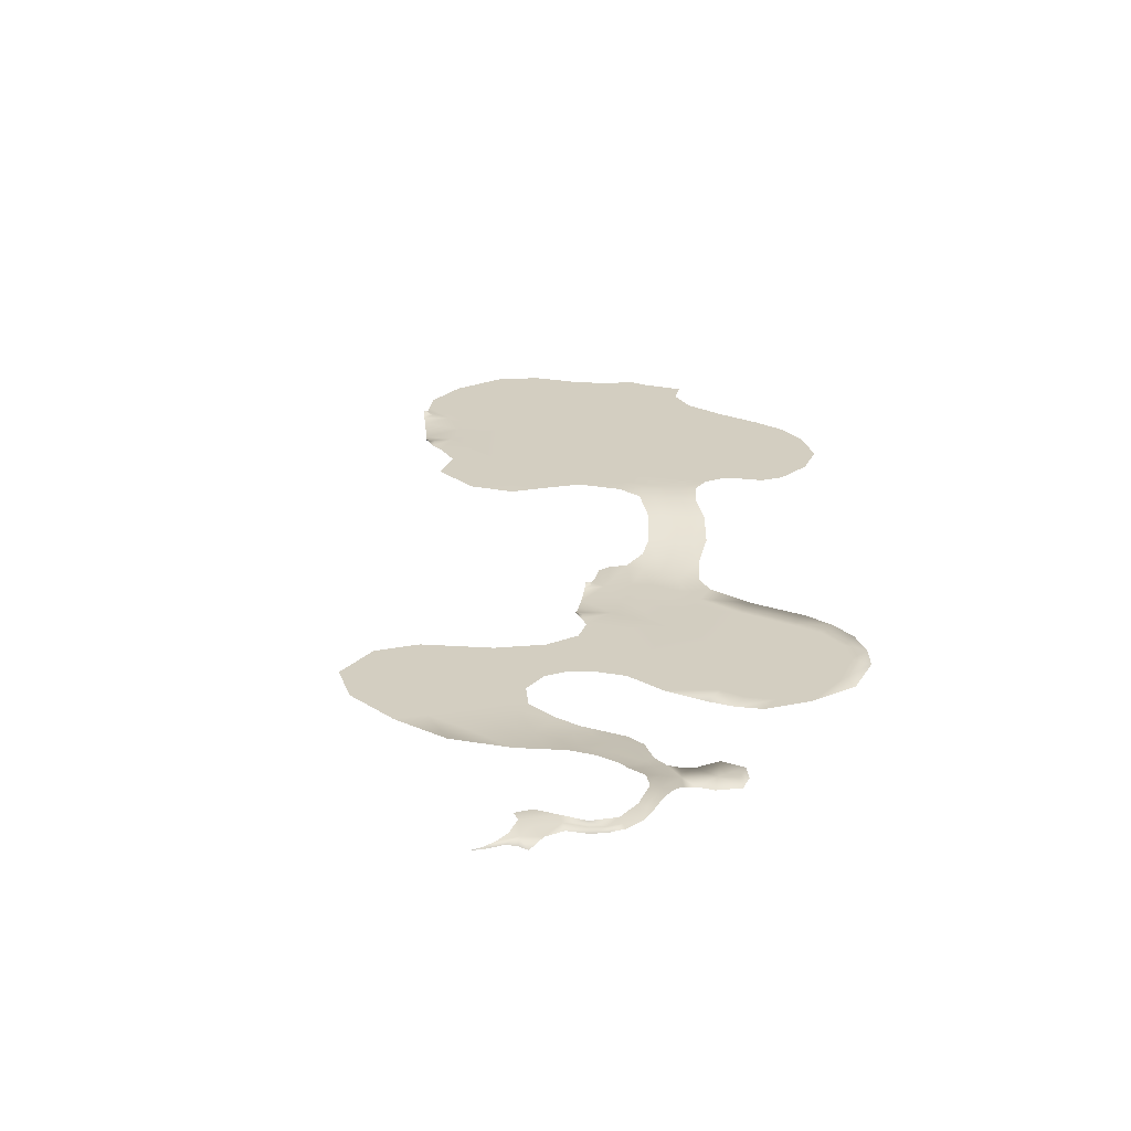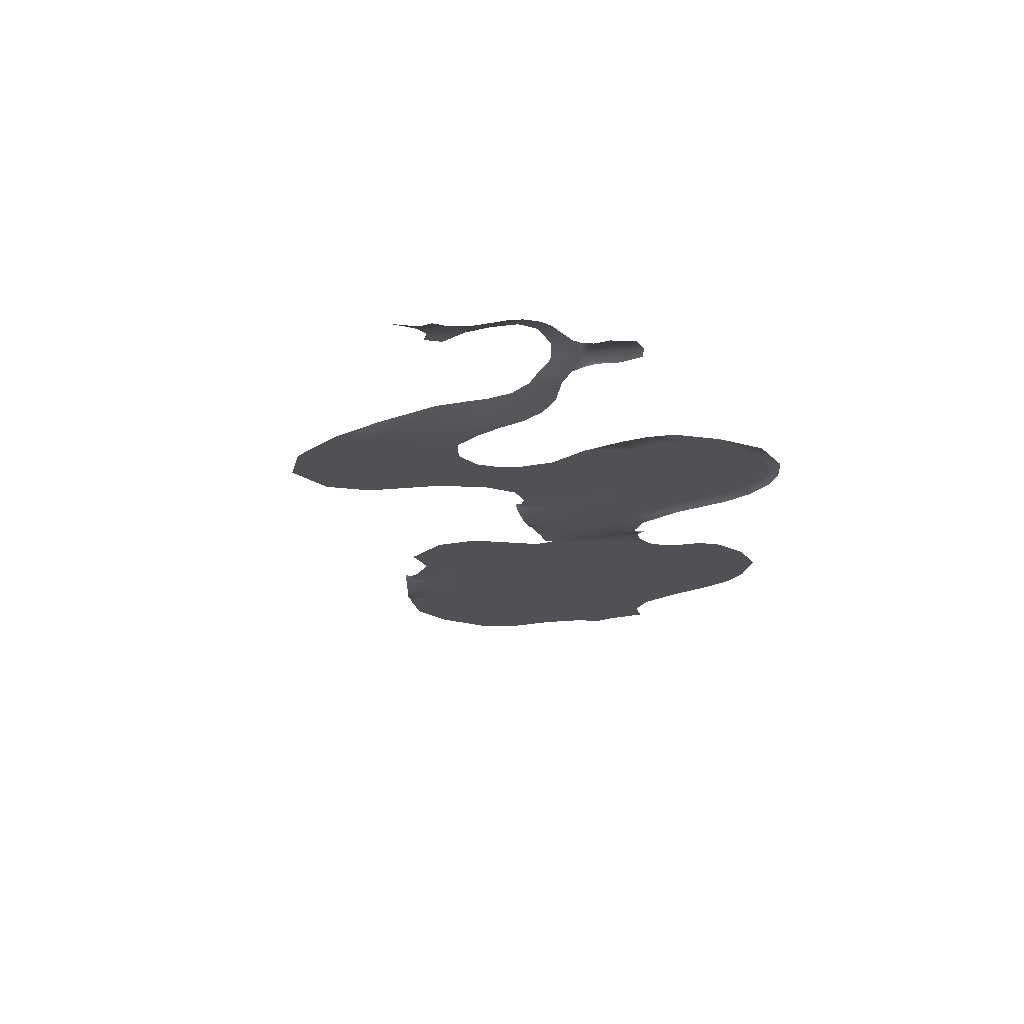
<metadata>
{"format":"obj","ext":"obj","renderer":"f3d","projection":"perspective","resolution":1024,"background":"white","views":[{"elev":24.9,"azim":-132.9,"up":"+Y"},{"elev":-20.2,"azim":-128.4,"up":"+Y"}]}
</metadata>
<code>
g arch2
v -5820 42.85 -1762
v -5768 37.17 -1808
v -5820 42.85 -1848
v -5869 42.85 -1823
v -5696 1.615 -2378
v -5688 14.23 -2313
v -5638 11.47 -2357
v -5663 3.811 -2387
v -5688 14.23 -2313
v -5713 20.93 -2256
v -5683 26.53 -2240
v -5631 19.14 -2311
v -5713 20.93 -2256
v -5770 21.29 -2219
v -5750 26.71 -2203
v -5683 26.53 -2240
v -5808 27.24 -2183
v -5788 31.9 -2171
v -5842 40.47 -2082
v -5821 43.52 -2081
v -5813 37.08 -2133
v -5834 33.19 -2141
v -5830 47.74 -2028
v -5807 50.1 -1968
v -5781 50.51 -1980
v -5810 49.96 -2034
v -5747 37.57 -1835
v -5716 35.38 -1852
v -5760 47.09 -1927
v -5791 46.59 -1910
v -5650 21.78 -1796
v -5628 16.4 -1822
v -5716 35.38 -1852
v -5650 21.78 -1796
v -5727 31.49 -1761
v -5914 42.85 -1756
v -5866 42.85 -1722
v -5887 42.85 -1701
v -5797 44.72 -1877
v -5653 32.13 -2223
v -5585 25.23 -2317
v -5731 32.13 -2187
v -5731 32.13 -2187
v -5786 40.98 -2120
v -5781 50.78 -2041
v -5821 43.52 -2081
v -5760 47.09 -1927
v -5729 47.59 -1944
v -5686 33.19 -1870
v -5663 32.21 -1894
v -5729 47.59 -1944
v -5686 33.19 -1870
v -5585 25.23 -2317
v -5609 17.46 -2373
v -5631 19.14 -2311
v -5611 10.98 -2421
v -5636 6.008 -2411
v -5791 46.59 -1910
v -5842 40.47 -2082
v -5840 42.85 -1665
v -5764 42.85 -1692
v -5693 26.63 -1782
v -5571 24.05 -2247
v -5547 23.53 -2301
v -5605 7.579 -2464
v -5591 5.641 -2500
v -5610 4.318 -2469
v -5605 7.579 -2464
v -5610 4.318 -2469
v -5624 5.229 -2440
v -5786 40.98 -2120
v -5603 13.71 -1851
v -5578 14.41 -1881
v -5603 13.71 -1851
v -5686 33.19 -1870
v -5716 35.38 -1852
v -5525 5.547 -1869
v -5578 14.41 -1881
v -5563 6.684 -1845
v -5454 -5.001 -1831
v -5454 -5.001 -1831
v -5443 -2.435 -1875
v -5525 5.547 -1869
v -5354 -13.29 -1860
v -5354 -13.29 -1860
v -5364 -4.677 -1910
v -5443 -2.435 -1875
v -5226 -11.78 -2016
v -5308 -6.919 -1953
v -5208 -18.78 -1956
v -5029 -27.28 -2024
v -5027 -27.28 -2106
v -5283 -17.1 -1875
v -5308 -6.919 -1953
v -4771 -27.28 -1465
v -4737 -27.28 -1609
v -4801 -27.28 -1612
v -4851 -27.28 -1480
v -4489 -27.28 -1767
v -4628 -27.28 -1732
v -4737 -27.28 -1609
v -4673 -27.28 -1606
v -5027 -27.28 -2106
v -5029 -27.28 -2024
v -4876 -27.28 -2055
v -4876 -27.28 -2055
v -4824 -27.28 -2147
v -5027 -27.28 -2106
v -4824 -27.28 -2147
v -4876 -27.28 -2055
v -4696 -27.28 -2042
v -4610 -27.28 -2150
v -4464 -27.28 -2080
v -4590 -27.28 -1973
v -4555 -27.28 -1859
v -4423 -27.28 -1907
v -4412 76.09 -645.7
v -4451 75.95 -612.8
v -4358 102.6 -560.3
v -4317 103.5 -594.7
v -4491 23.56 -720
v -4529 26.05 -686.6
v -4491 23.56 -720
v -4517 -1.861 -773.4
v -4563 -2.274 -749.9
v -4529 26.05 -686.6
v -4511 -27.28 -847.2
v -4573 -27.28 -826
v -4580 -29.09 -1021
v -4634 -28.19 -943.9
v -4752 -27.28 -1270
v -4864 -27.28 -1185
v -4753 -27.28 -1143
v -4596 -36.89 -1146
v -4637 -31.94 -1198
v -4753 -27.28 -1143
v -4697 -33.22 -1045
v -4596 -36.89 -1146
v -4664 -26.61 -1233
v -4694 -26.04 -1230
v -4664 -26.61 -1233
v -4678 -15.19 -1250
v -4694 -26.04 -1230
v -4521 -29.09 -1026
v -4528 -15.19 -1059
v -4544 -27.85 -1049
v -4580 -29.09 -1021
v -4504 -30.9 -990.3
v -4545 -26.61 -1081
v -4562 -31.94 -1103
v -4596 -36.89 -1146
v -4697 -33.22 -1045
v -4710 -25.47 -1251
v -4710 -25.47 -1251
v -4103 109.6 -689.2
v -4232 109.6 -614
v -4193 109.6 -549.8
v -4053 109.6 -644
v -3414 124.9 -840.1
v -3425 111.7 -808.1
v -3394 111.8 -825
v -3506 109.6 -147
v -3351 109.6 -219.6
v -3598 109.6 -436.3
v -3705 109.6 -327.7
v -3449 111.5 -839.5
v -3451 109.6 -738.3
v -3157 109.6 -621
v -3174 124.9 -653.1
v -3202 110.7 -635.9
v -3497 109.6 -840.7
v -3566 109.6 -754.8
v -3451 109.6 -738.3
v -3075 109.6 -527.2
v -3129 109.6 -588
v -3267 109.6 -604.7
v -3385 109.6 -653.4
v -3295 100 -746.3
v -3354 105.7 -793.2
v -3246 105.7 -707.3
v -3246 105.7 -707.3
v -3385 109.6 -653.4
v -3267 109.6 -604.7
v -3206 111.8 -679.7
v -3246 105.7 -707.3
v -3497 109.6 -840.7
v -4465 109.6 -219.9
v -4526 109.6 -176.2
v -4466 109.6 -148.2
v -4417 109.6 -264.9
v -4378 109.6 -215.4
v -4559 109.6 -101.3
v -4500 109.6 -98.46
v -4466 109.6 -148.2
v -4526 109.6 -176.2
v -4559 109.6 -101.3
v -4548 109.6 38.69
v -4510 109.6 -7.736
v -4342 109.6 -283.5
v -4342 109.6 -283.5
v -4396 109.6 -334.6
v -4417 109.6 -264.9
v -3702 109.6 213.8
v -3654 109.6 283.5
v -3602 109.6 257.1
v -3651 109.6 150.3
v -5553 -27.28 -1270
v -5619 -27.28 -1122
v -5569 -27.28 -1123
v -5536 -27.28 -1197
v -5480 -27.28 -1325
v -5460 -27.28 -1254
v -5372 -27.28 -1280
v -5397 -27.28 -1364
v -5254 -27.28 -1412
v -5221 -27.28 -1324
v -5106 -27.28 -1427
v -5254 -27.28 -1412
v -5221 -27.28 -1324
v -5087 -27.28 -1359
v -4795 -27.28 -1344
v -4771 -27.28 -1465
v -4851 -27.28 -1480
v -4913 -27.28 -1375
v -4467 -30.9 -940
v -4477 -29.09 -891.9
v -4477 -29.09 -891.9
v -4272 109.6 -544.1
v -4272 109.6 -544.1
v -4317 103.5 -594.7
v -5519 -27.28 -1124
v -5514 -27.28 -975.9
v -5294 -27.28 -1018
v -5347 -27.28 -1195
v -5435 -27.28 -825.7
v -5325 -27.28 -744.7
v -5247 -27.28 -856.8
v -5294 -27.28 -1018
v -5121 -27.28 -1053
v -5189 -27.28 -1237
v -5189 -27.28 -1237
v -5222 -27.28 -772.2
v -5039 -27.28 -828.5
v -5068 -27.28 -907.5
v -5247 -27.28 -856.8
v -5121 -27.28 -1053
v -4962 -27.28 -1081
v -5041 -27.28 -1263
v -5041 -27.28 -1263
v -5189 -27.28 -1237
v -5121 -27.28 -1053
v -5039 -27.28 -828.5
v -4877 -27.28 -853.8
v -4909 -27.28 -935.7
v -5068 -27.28 -907.5
v -5294 -27.28 -1018
v -5514 -27.28 -975.9
v -5247 -27.28 -856.8
v -5068 -27.28 -907.5
v -5068 -27.28 -907.5
v -4909 -27.28 -935.7
v -4962 -27.28 -1081
v -5121 -27.28 -1053
v -4918 -27.28 -1304
v -5619 -27.28 -1122
v -5648 -27.28 -951.1
v -5588 -27.28 -959.4
v -5569 -27.28 -1123
v -5588 -27.28 -959.4
v -5517 -27.28 -815.1
v -5435 -27.28 -825.7
v -5514 -27.28 -975.9
v -5584 -27.28 -798.1
v -5508 -27.28 -731
v -4697 -33.22 -1045
v -4753 -27.28 -1143
v -4909 -27.28 -935.7
v -4759 -30.25 -922
v -5579 9.001 -1808
v -5473 -3.635 -1763
v -5473 -3.635 -1763
v -5405 -12.98 -1757
v -5336 -19.22 -1776
v -5261 -26.39 -1808
v -5283 -17.1 -1875
v -5283 -17.1 -1875
v -5261 -26.39 -1808
v -5171 -26.85 -1836
v -5189 -22.97 -1896
v -5039 -27.28 -1836
v -5030 -27.28 -1942
v -4928 -27.28 -1963
v -5030 -27.28 -1942
v -5039 -27.28 -1836
v -4986 -27.28 -1836
v -4865 -27.28 -1615
v -4928 -27.28 -1484
v -4928 -27.28 -1484
v -5007 -27.28 -1405
v -4913 -27.28 -1375
v -4928 -27.28 -1484
v -4713 -27.28 -1806
v -4876 -27.28 -1728
v -4744 -27.28 -1712
v -4909 -27.28 -1793
v -4909 -27.28 -1793
v -4781 -27.28 -1934
v -4928 -27.28 -1963
v -4734 -27.28 -1876
v -4752 -27.28 -1270
v -4918 -27.28 -1304
v -5189 -22.97 -1896
v -5030 -27.28 -1942
v -5030 -27.28 -1942
v -4928 -27.28 -1963
v -4628 -27.28 -1732
v -4628 -27.28 -1732
v -4555 -27.28 -1859
v -4713 -27.28 -1806
v -4928 -27.28 -1963
v -4781 -27.28 -1934
v -4734 -27.28 -1876
v -4590 -27.28 -1973
v -4610 -27.28 -2150
v -4696 -27.28 -2042
v -4590 -27.28 -1973
v -4734 -27.28 -1876
v -4744 -27.28 -1712
v -4628 -27.28 -1732
v -4489 -27.28 -1767
v -4423 -27.28 -1907
v -4673 -27.28 -1606
v -5032 -27.28 -1779
v -4952 -27.28 -1718
v -4929 -27.28 -1618
v -4865 -27.28 -1615
v -4876 -27.28 -1728
v -4952 -27.28 -1718
v -4876 -27.28 -1728
v -5152 -27.28 -1777
v -5032 -27.28 -1779
v -4876 -27.28 -1728
v -5283 -17.1 -1875
v -4490 75.82 -580
v -4529 75.68 -547.1
v -4430 101 -497.1
v -4398 101.8 -525.9
v -4566 28.53 -653.2
v -4608 31.02 -618.8
v -4529 75.68 -547.1
v -4490 75.82 -580
v -4654 -3.102 -703
v -4566 28.53 -653.2
v -4609 -2.688 -726.5
v -4654 -3.102 -703
v -4716 -27.28 -796.3
v -4634 -27.28 -804.8
v -4634 -28.19 -943.9
v -4310 109.6 12.61
v -4187 109.6 -35.48
v -4304 109.6 -153.4
v -4304 109.6 -153.4
v -4403 109.6 -101.6
v -4310 109.6 12.61
v -4172 109.6 183.9
v -4012 109.6 141.4
v -4070 109.6 82.47
v -4218 109.6 126.8
v -4098 109.6 -76.88
v -4245 109.6 -205.7
v -4012 109.6 141.4
v -3879 109.6 116.3
v -3952 109.6 51.94
v -4070 109.6 82.47
v -4457 109.6 73.26
v -4510 109.6 -7.736
v -4401 109.6 150.7
v -4282 109.6 200.2
v -4218 109.6 126.8
v -4218 109.6 126.8
v -4070 109.6 82.47
v -4098 109.6 -76.88
v -4310 109.6 12.61
v -4457 109.6 73.26
v -4457 109.6 73.26
v -4486 109.6 163.6
v -4351 109.6 235.3
v -4548 109.6 38.69
v -4486 109.6 163.6
v -4457 109.6 73.26
v -3672 109.6 -9.356
v -3902 109.6 -202.3
v -4098 109.6 -76.88
v -3902 109.6 -202.3
v -4074 109.6 -357.1
v -4074 109.6 -357.1
v -4245 109.6 -205.7
v -4098 109.6 -76.88
v -3879 109.6 116.3
v -3768 109.6 97.07
v -3672 109.6 -9.356
v -3375 109.6 -16.37
v -3229 109.6 -116.2
v -3351 109.6 -219.6
v -3506 109.6 -147
v -3603 109.6 -869.8
v -3665 109.6 -982.3
v -3720 109.6 -925.7
v -3720 109.6 -925.7
v -3653 109.6 -809.6
v -3603 109.6 -869.8
v -3467 109.6 58.06
v -3512 109.6 108
v -3512 109.6 108
v -3506 109.6 -147
v -3672 109.6 -9.356
v -4312 109.6 -474.3
v -4363 109.6 -439.8
v -4329 109.6 -361.9
v -4329 109.6 -361.9
v -4232 109.6 -423.6
v -4312 109.6 -474.3
v -3705 109.6 -327.7
v -3705 109.6 -327.7
v -3902 109.6 -202.3
v -3902 109.6 -202.3
v -3705 109.6 -327.7
v -3904 109.6 -508.5
v -3904 109.6 -508.5
v -4398 101.8 -525.9
v -4430 101 -497.1
v -3351 109.6 -219.6
v -3142 109.6 -346.4
v -3491 109.6 -544.9
v -3491 109.6 -544.9
v -3491 109.6 -544.9
v -3142 109.6 -346.4
v -3172 109.6 -501.9
v -3172 109.6 -501.9
v -3491 109.6 -544.9
v -3804 109.6 -628.9
v -3598 109.6 -436.3
v -3491 109.6 -544.9
v -3491 109.6 -544.9
v -3703 109.6 -749.4
v -3804 109.6 -628.9
v -3904 109.6 -508.5
v -3705 109.6 -327.7
v -4103 109.6 -689.2
v -4053 109.6 -644
v -3984 109.6 -754.6
v -3984 109.6 -754.6
v -4044 109.6 -796.5
v -4103 109.6 -689.2
v -3849 109.6 -988.6
v -3984 108.4 -911.4
v -3928 109.6 -865.1
v -3928 109.6 -865.1
v -3812 109.6 -928.8
v -3849 109.6 -988.6
v -3073 109.6 -171.2
v -3041 109.6 -364.7
v -3142 109.6 -346.4
v -3157 109.6 -203.5
v -3229 109.6 -116.2
v -3164 109.6 -50.93
v -3702 109.6 213.8
v -3651 109.6 150.3
v -3768 109.6 97.07
v -3806 109.6 180.8
v -4153 109.6 -485.6
v -4074 109.6 -357.1
v -3904 109.6 -508.5
v -3904 109.6 -508.5
v -4003 109.6 -598.9
v -4153 109.6 -485.6
v -4003 109.6 -598.9
v -3904 109.6 -508.5
v -3804 109.6 -628.9
v -3924 109.6 -712.7
v -3924 109.6 -712.7
v -3873 109.6 -818.7
v -3665 109.6 -982.3
v -3720 109.6 -925.7
v -3928 109.6 -865.1
v -3984 108.4 -911.4
v -3703 109.6 -749.4
v -3776 109.6 -869
v -3873 109.6 -818.7
v -3451 109.6 -738.3
v -3461 109.6 199.3
v -3410 109.6 120.3
v -3512 109.6 108
v -3523 109.6 218
v -4955 -27.28 -1548
v -5347 -27.28 -1195
v -5189 -27.28 -1237
v -5221 -27.28 -1324
v -5372 -27.28 -1280
v -5087 -27.28 -1359
v -5221 -27.28 -1324
v -5197 -27.28 -687.7
v -5011 -27.28 -749.4
v -5011 -27.28 -749.4
v -4844 -27.28 -772
v -5433 -27.28 -759.3
v -5517 -27.28 -815.1
v -5416 -27.28 -686.4
v -5308 -27.28 -672.8
v -5308 -27.28 -672.8
v -5325 -27.28 -744.7
v -5648 -27.28 -951.1
v -5514 -27.28 -975.9
v -5519 -27.28 -1124
v -5536 -27.28 -1197
v -5519 -27.28 -1124
v -5460 -27.28 -1254
v -5480 -27.28 -1325
v -5480 -27.28 -1325
v -5519 -27.28 -1124
v -5508 -27.28 -731
v -4561 75.55 -510.6
v -4470 100.2 -462.7
v -4470 100.2 -462.7
v -4645 33.5 -585.4
v -4700 -3.515 -679.5
v -4716 -27.28 -796.3
v -4762 -27.28 -742.3
v -4700 -3.515 -679.5
v -4700 -3.515 -679.5
v -4403 109.6 -101.6
v -4304 109.6 -153.4
v -4245 109.6 -205.7
v -4470 100.2 -462.7
v -4416 109.6 -406.5
v -4877 -27.28 -853.8
v -4844 -27.28 -772
v -4800 -27.28 -854.3
v -4679 -27.28 -891.7
v -4928 -27.28 -1484
v -5106 -27.28 -1427
v -5087 -27.28 -1359
v -5005 -27.28 -1487
v -5005 -27.28 -1487
v -5336 -19.22 -1776
v -5327 -23.57 -1732
v -5245 -27.28 -1759
v -5489 -1.123 -1729
v -5407 -14.2 -1716
v -5327 -23.57 -1732
v -5583 11.32 -1780
v -5489 -1.123 -1729
v -4329 109.6 -361.9
v -4329 109.6 -361.9
v -4500 109.6 -98.46
v -4500 109.6 -98.46
v -4500 109.6 -98.46
v -4125 109.6 241.1
v -3953 109.6 200.4
v -4012 109.6 141.4
v -4125 109.6 241.1
v -3806 109.6 180.8
v -3879 109.6 116.3
v -4238 109.6 255.9
v -4238 109.6 255.9
v -4282 109.6 200.2
v -3653 109.6 -809.6
v -3720 109.6 -925.7
v -3924 109.6 -712.7
v -3873 109.6 -818.7
v -3812 109.6 -928.8
v -3928 109.6 -865.1
v -3776 109.6 -869
v -4312 109.6 -474.3
v -4529 26.05 -686.6
v -4312 109.6 -474.3
v -4679 -27.28 -891.7
v -4679 -27.28 -891.7
v -4877 -27.28 -853.8
v -4800 -27.28 -854.3
v -4679 -27.28 -891.7
v -4864 -27.28 -1185
v -4918 -27.28 -1304
v -5041 -27.28 -1263
v -4918 -27.28 -1304
v -4753 -27.28 -1143
v -3142 109.6 -346.4
v -3041 109.6 -364.7
v -3075 109.6 -527.2
v -3172 109.6 -501.9
v -3172 109.6 -501.9
v -3308 109.6 33.74
v -3164 109.6 -50.93
v -3229 109.6 -116.2
v -3308 109.6 33.74
v -3157 109.6 -203.5
v -3229 109.6 -116.2
v -3879 109.6 116.3
v -3703 109.6 -749.4
v -3491 109.6 -544.9
v -3451 109.6 -738.3
v -3703 109.6 -749.4
v -3410 109.6 120.3
v -3523 109.6 218
v -3512 109.6 108
v -3672 109.6 -9.356
v -3672 109.6 -9.356
f 65 66 67
f 129 130 127
f 128 127 130
f 127 128 124
f 125 124 128
f 124 125 123
f 126 123 125
f 127 227 129
f 353 126 354
f 125 354 126
f 354 125 357
f 128 357 125
f 357 128 539
f 130 539 128
f 354 357 356
f 539 356 357
f 353 354 355
f 356 355 354
f 355 356 530
f 79 78 74
f 78 79 77
f 80 77 79
f 80 79 279
f 74 279 79
f 279 74 32
f 75 32 74
f 32 75 33
f 279 280 80
f 280 279 551
f 32 551 279
f 551 32 31
f 33 31 32
f 551 552 280
f 474 475 476
f 158 476 475
f 476 158 157
f 155 157 158
f 157 155 156
f 157 576 476
f 576 157 229
f 156 229 157
f 229 156 230
f 160 159 166
f 159 160 161
f 167 161 160
f 161 167 179
f 177 179 167
f 179 177 178
f 180 178 177
f 167 166 186
f 166 167 160
f 61 35 1
f 2 1 35
f 1 2 3
f 27 3 2
f 3 27 39
f 30 39 27
f 35 27 2
f 29 27 28
f 27 29 30
f 35 62 27
f 34 27 62
f 27 34 28
f 1 36 37
f 36 1 4
f 3 4 1
f 61 1 60
f 37 60 1
f 60 37 38
f 36 38 37
f 82 81 84
f 81 82 83
f 282 81 281
f 81 282 84
f 283 84 282
f 84 283 284
f 284 285 84
f 282 550 283
f 550 282 549
f 281 549 282
f 549 281 548
f 41 63 64
f 63 41 40
f 12 40 41
f 40 12 11
f 9 11 12
f 11 9 10
f 42 40 11
f 506 521 508
f 521 506 507
f 235 507 506
f 236 506 508
f 506 236 235
f 237 235 236
f 235 237 256
f 256 257 235
f 508 509 236
f 543 541 299
f 542 299 541
f 299 542 300
f 584 300 542
f 300 584 585
f 298 299 300
f 299 298 543
f 373 372 391
f 372 373 371
f 374 371 373
f 391 392 373
f 382 373 392
f 373 382 374
f 311 132 131
f 133 131 132
f 131 133 153
f 140 153 133
f 134 135 133
f 139 133 135
f 133 139 140
f 312 89 343
f 89 312 90
f 313 90 312
f 90 313 91
f 89 90 88
f 91 88 90
f 88 91 92
f 498 499 496
f 517 496 499
f 496 517 516
f 515 516 517
f 496 497 498
f 515 517 519
f 242 511 510
f 511 242 245
f 244 245 242
f 242 243 244
f 243 242 502
f 510 502 242
f 502 503 243
f 526 525 349
f 522 349 525
f 349 522 350
f 523 350 522
f 349 352 526
f 352 349 348
f 350 348 349
f 348 350 351
f 575 348 351
f 120 117 119
f 118 119 117
f 119 118 347
f 344 347 118
f 347 344 346
f 345 346 344
f 346 345 524
f 118 122 344
f 122 118 121
f 117 121 118
f 347 574 119
f 228 119 574
f 119 228 120
f 536 537 538
f 528 538 537
f 538 528 527
f 529 527 528
f 538 527 581
f 199 533 554
f 533 199 532
f 191 532 199
f 532 191 531
f 189 531 191
f 531 189 557
f 191 190 189
f 190 191 199
f 189 187 188
f 187 189 190
f 535 431 534
f 431 535 418
f 201 418 535
f 418 201 419
f 200 419 201
f 200 201 202
f 418 430 431
f 430 418 417
f 419 417 418
f 334 335 336
f 495 336 335
f 336 495 540
f 544 540 495
f 336 337 334
f 86 93 94
f 93 86 85
f 87 85 86
f 329 328 96
f 97 96 328
f 96 97 95
f 98 95 97
f 95 332 96
f 98 97 296
f 328 296 97
f 296 328 342
f 296 297 98
f 164 163 435
f 163 164 162
f 165 162 164
f 241 234 233
f 231 233 234
f 233 231 232
f 239 258 259
f 258 239 238
f 240 238 239
f 246 247 248
f 582 248 247
f 248 582 583
f 582 247 586
f 250 500 501
f 500 250 249
f 251 249 250
f 253 504 505
f 504 253 252
f 254 252 253
f 252 254 255
f 314 315 104
f 105 104 315
f 104 105 103
f 306 307 308
f 307 306 309
f 303 309 306
f 309 303 302
f 304 302 303
f 302 304 316
f 318 317 330
f 317 318 319
f 326 319 318
f 319 326 327
f 330 331 318
f 320 321 110
f 111 110 321
f 110 111 109
f 112 109 111
f 323 321 322
f 321 323 111
f 325 113 324
f 113 325 114
f 115 113 114
f 113 115 116
f 363 375 364
f 375 363 376
f 555 376 363
f 362 363 364
f 378 387 564
f 387 378 377
f 379 377 378
f 377 379 383
f 377 386 387
f 386 377 384
f 383 384 377
f 360 381 369
f 381 360 380
f 359 380 360
f 369 370 360
f 361 360 370
f 360 361 359
f 198 197 385
f 197 198 196
f 556 196 198
f 458 459 460
f 483 460 459
f 459 484 483
f 484 459 573
f 463 461 462
f 461 463 464
f 465 461 464
f 461 465 466
f 469 467 468
f 467 469 470
f 598 470 469
f 607 469 468
f 421 422 420
f 422 421 471
f 472 471 421
f 471 472 473
f 420 472 421
f 478 479 477
f 480 477 479
f 477 480 450
f 451 450 480
f 450 451 449
f 444 445 446
f 482 446 445
f 446 482 481
f 569 570 452
f 485 452 570
f 452 485 453
f 486 453 485
f 452 453 454
f 488 487 567
f 487 488 489
f 571 489 488
f 489 571 572
f 567 568 488
f 439 183 440
f 182 440 183
f 440 182 490
f 181 182 183
f 410 411 409
f 411 410 171
f 172 171 410
f 171 172 173
f 602 173 172
f 410 602 172
f 562 563 559
f 560 559 563
f 559 560 558
f 365 366 367
f 366 365 561
f 565 561 365
f 365 566 565
f 566 365 368
f 367 368 365
f 101 99 100
f 99 101 102
f 170 169 184
f 169 170 168
f 176 168 170
f 168 176 175
f 174 175 176
f 170 184 176
f 185 176 184
f 174 176 591
f 493 491 492
f 491 493 494
f 547 545 546
f 545 547 287
f 288 547 340
f 547 288 287
f 286 287 288
f 288 289 286
f 289 288 290
f 340 290 288
f 290 340 341
f 290 291 289
f 589 587 588
f 587 589 590
f 15 16 13
f 16 15 43
f 18 43 15
f 43 18 44
f 21 44 18
f 44 21 20
f 19 20 21
f 14 15 13
f 15 14 18
f 17 18 14
f 18 17 21
f 22 21 17
f 21 22 19
f 76 52 47
f 48 47 52
f 47 48 25
f 45 25 48
f 25 45 26
f 46 26 45
f 26 46 59
f 25 26 23
f 59 23 26
f 45 71 46
f 58 47 24
f 25 24 47
f 24 25 23
f 50 72 73
f 72 50 49
f 51 49 50
f 7 54 56
f 54 7 53
f 55 53 7
f 7 6 55
f 6 7 5
f 70 68 69
f 68 70 56
f 57 56 70
f 56 57 7
f 8 7 57
f 7 8 5
f 106 107 108
f 136 137 138
f 278 277 579
f 277 278 137
f 577 137 278
f 579 580 278
f 577 278 580
f 141 142 143
f 154 143 142
f 144 145 146
f 149 146 145
f 146 149 147
f 150 147 149
f 147 150 151
f 147 144 146
f 144 147 148
f 147 225 148
f 225 147 226
f 152 147 151
f 147 152 358
f 578 358 152
f 194 192 193
f 192 194 195
f 205 203 204
f 203 205 206
f 604 206 205
f 206 604 605
f 206 605 606
f 209 207 208
f 207 209 210
f 520 210 209
f 518 207 210
f 213 211 212
f 211 213 214
f 215 214 213
f 213 216 215
f 219 217 218
f 217 219 220
f 223 221 222
f 221 223 224
f 301 224 223
f 264 221 224
f 221 264 310
f 260 261 262
f 275 262 261
f 262 275 276
f 262 263 260
f 267 265 266
f 265 267 268
f 514 268 267
f 267 513 514
f 270 273 274
f 273 270 269
f 271 269 270
f 269 271 272
f 269 512 273
f 293 294 292
f 295 292 294
f 292 295 305
f 338 305 295
f 305 338 339
f 294 333 295
f 338 295 333
f 388 389 390
f 393 394 395
f 429 395 394
f 397 396 553
f 396 397 398
f 399 400 401
f 424 425 401
f 595 403 402
f 404 402 403
f 402 404 405
f 402 603 595
f 603 402 412
f 405 412 402
f 412 405 413
f 413 603 412
f 406 407 408
f 414 415 416
f 423 416 415
f 426 427 428
f 597 596 432
f 433 432 596
f 432 433 434
f 436 437 438
f 442 447 448
f 447 442 441
f 443 441 442
f 455 456 457
f 592 593 594
f 599 600 601

</code>
